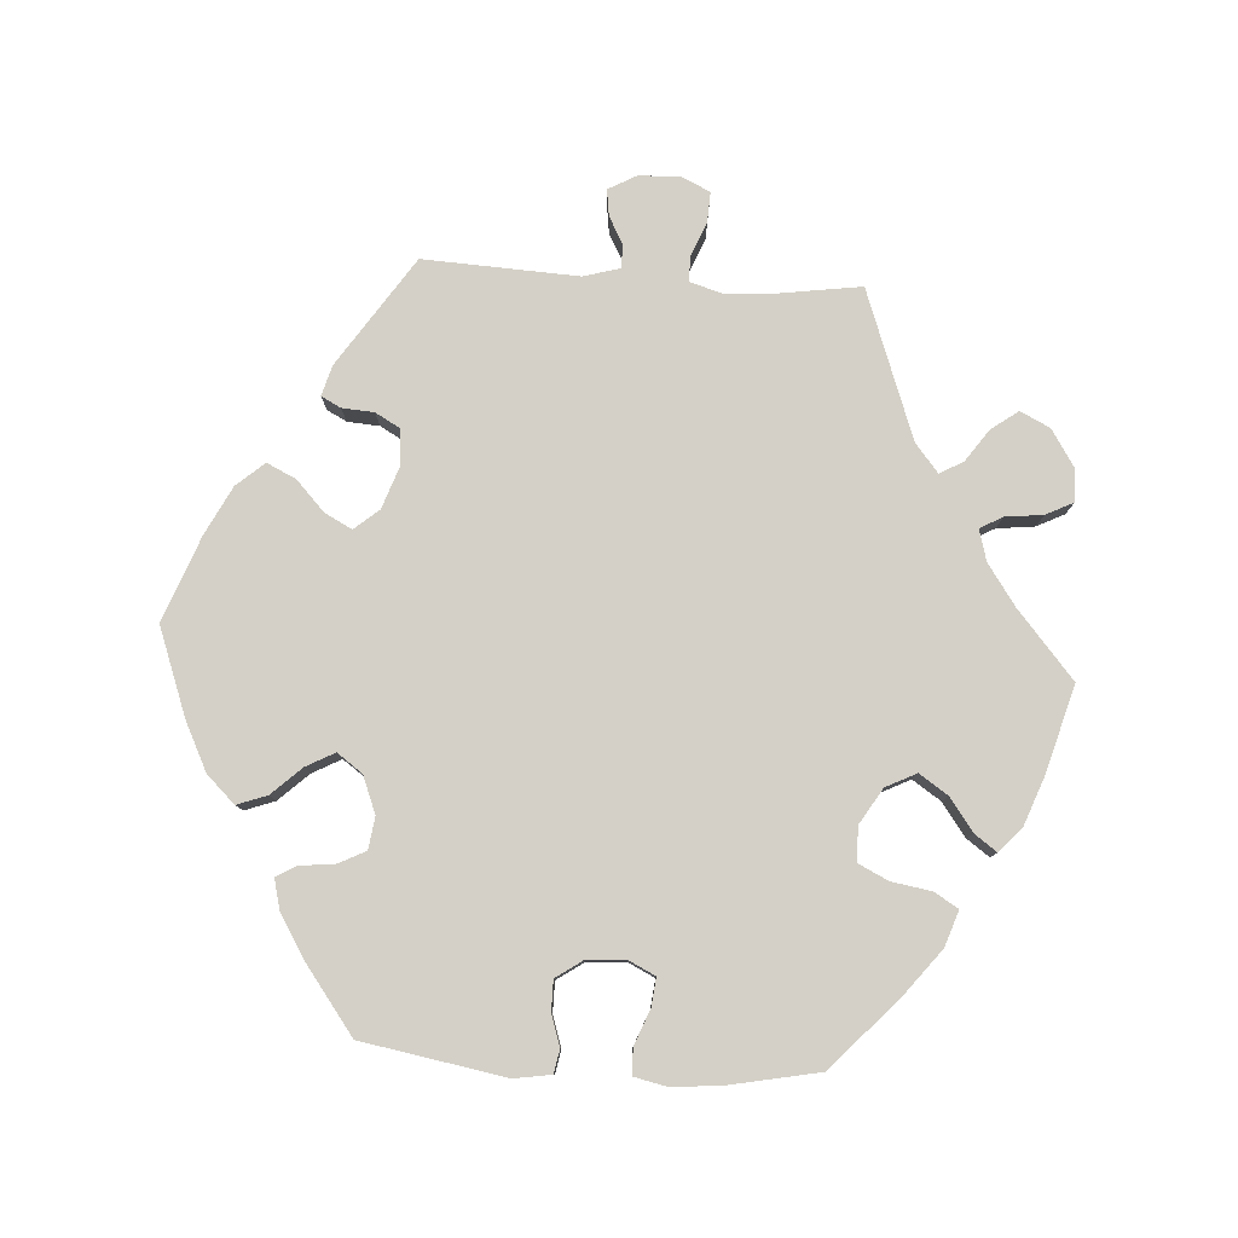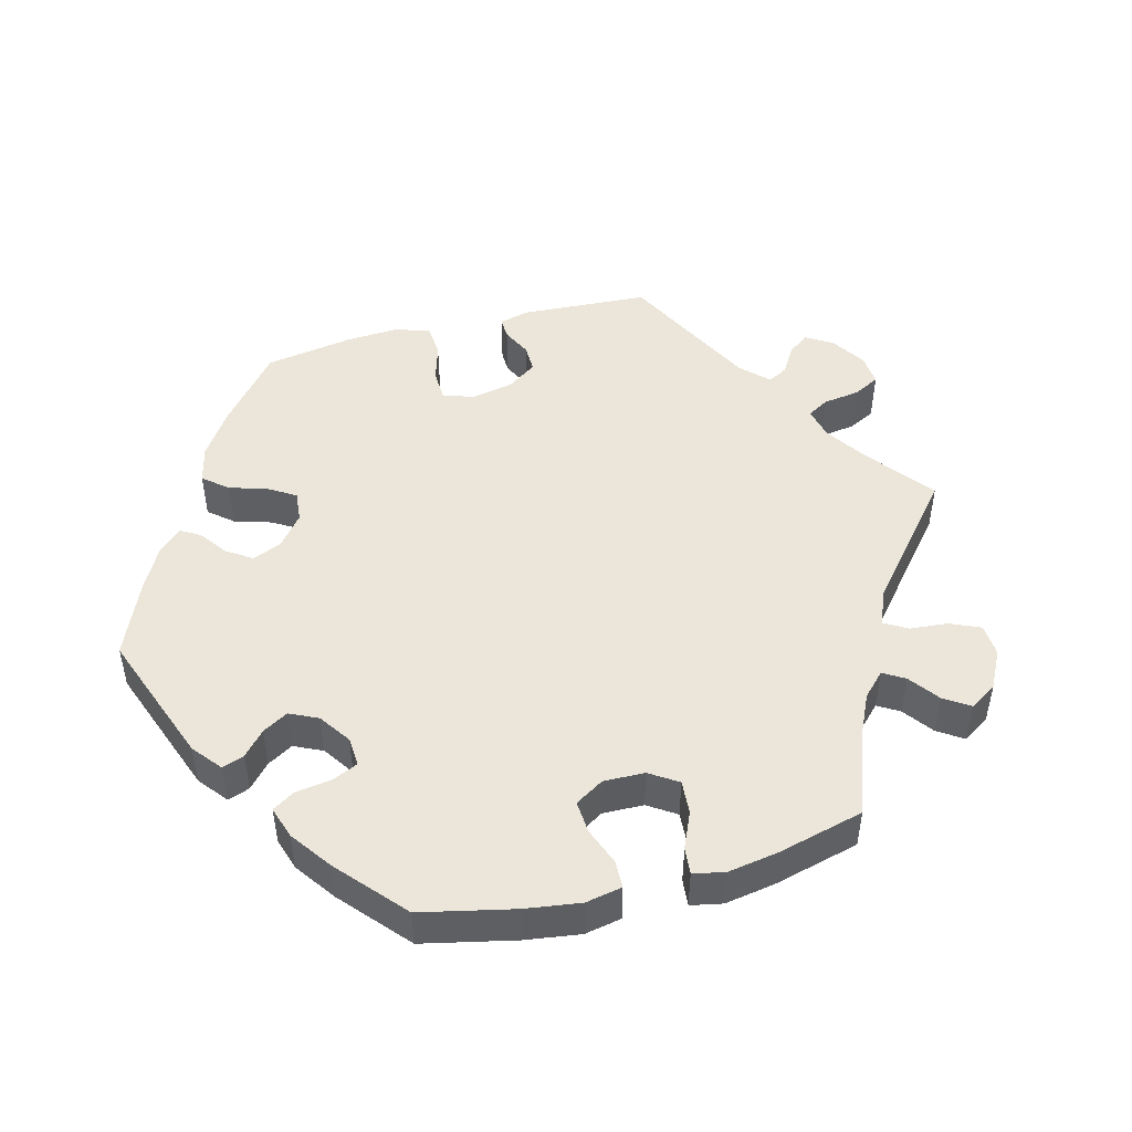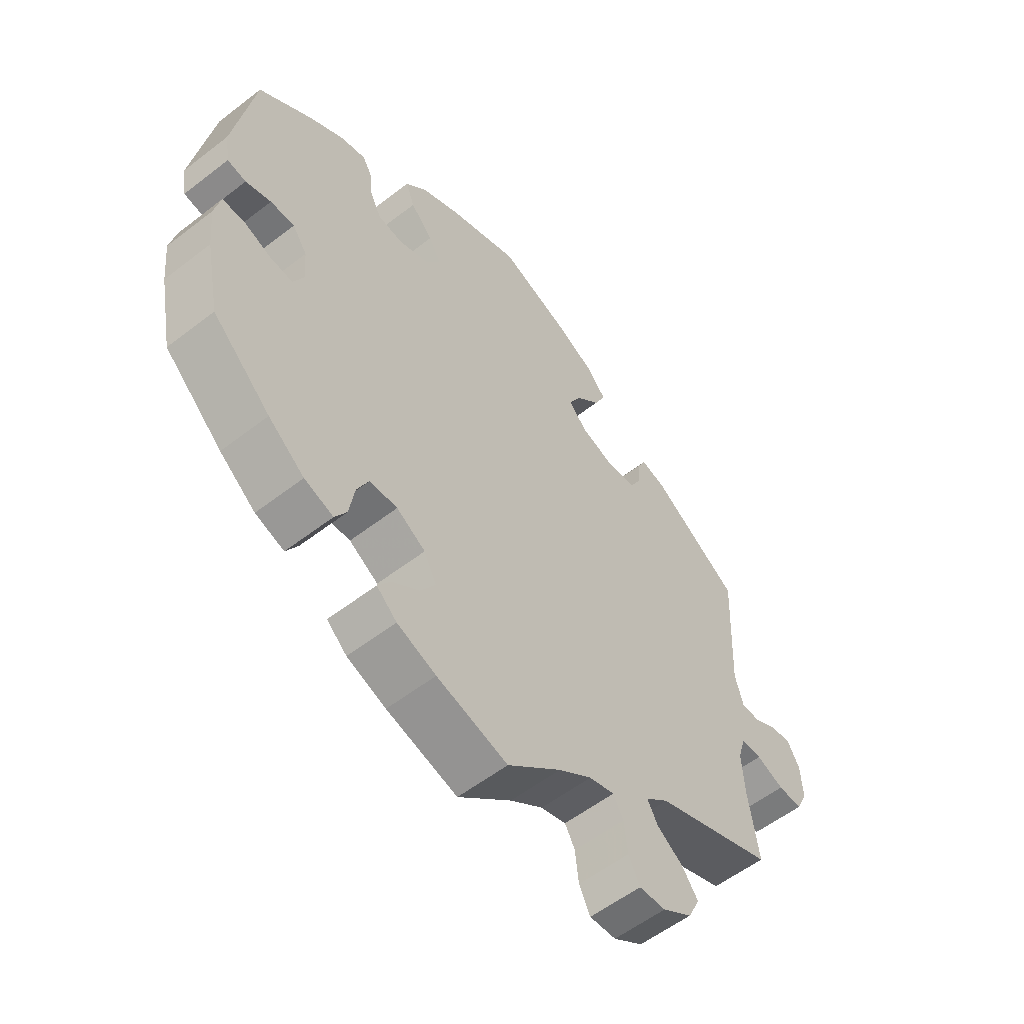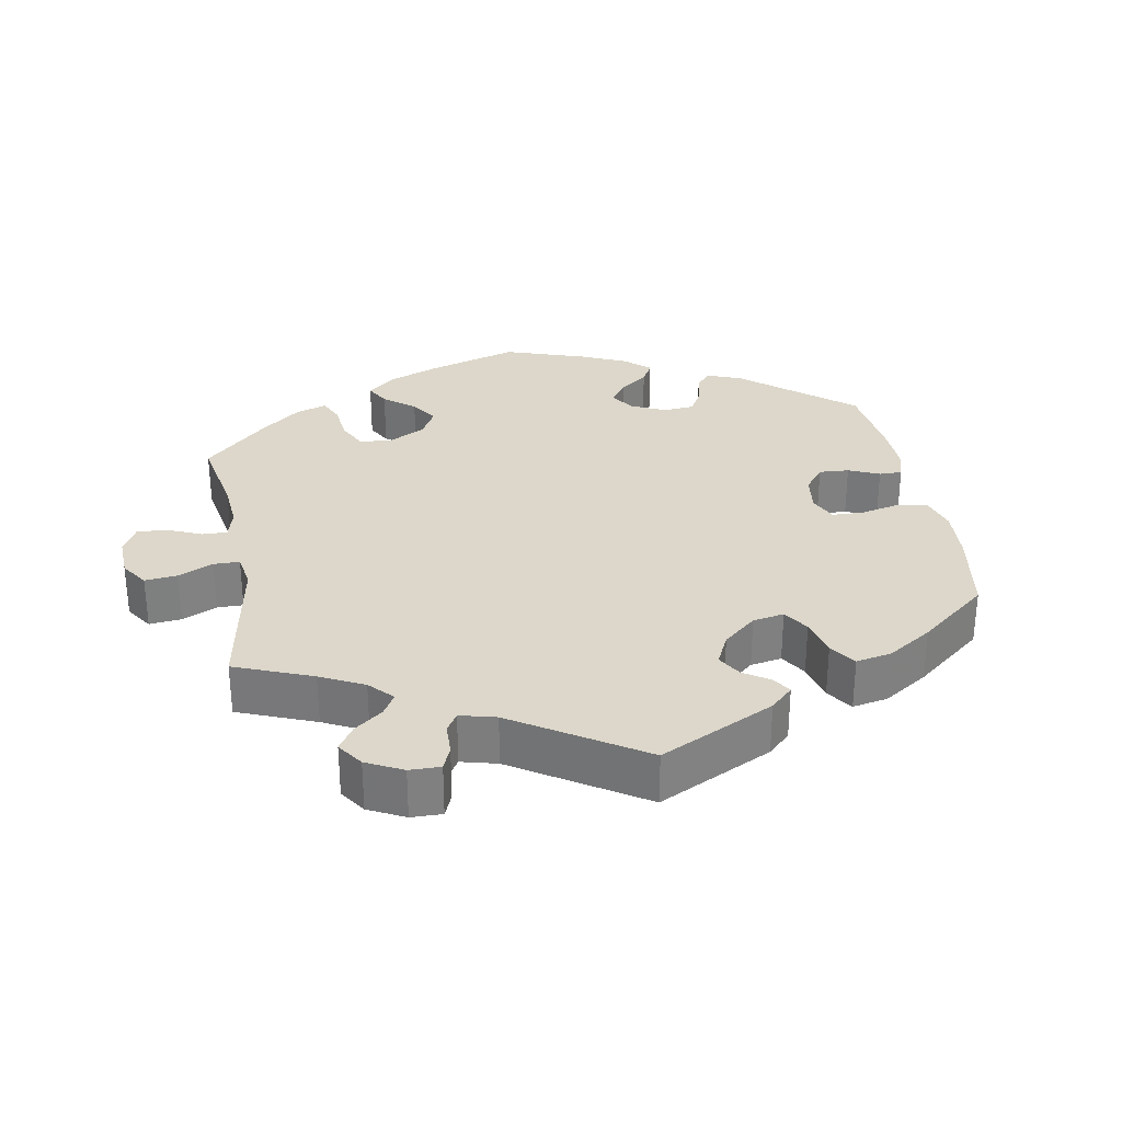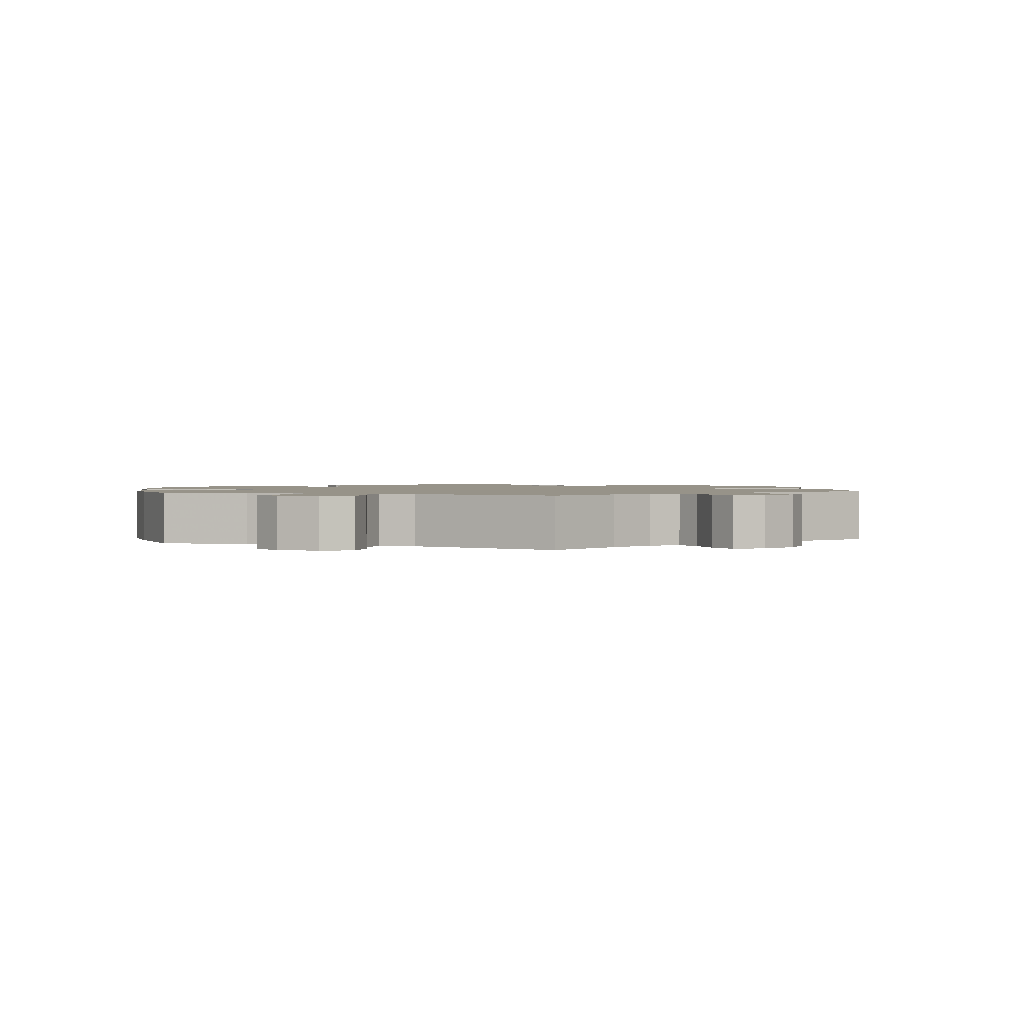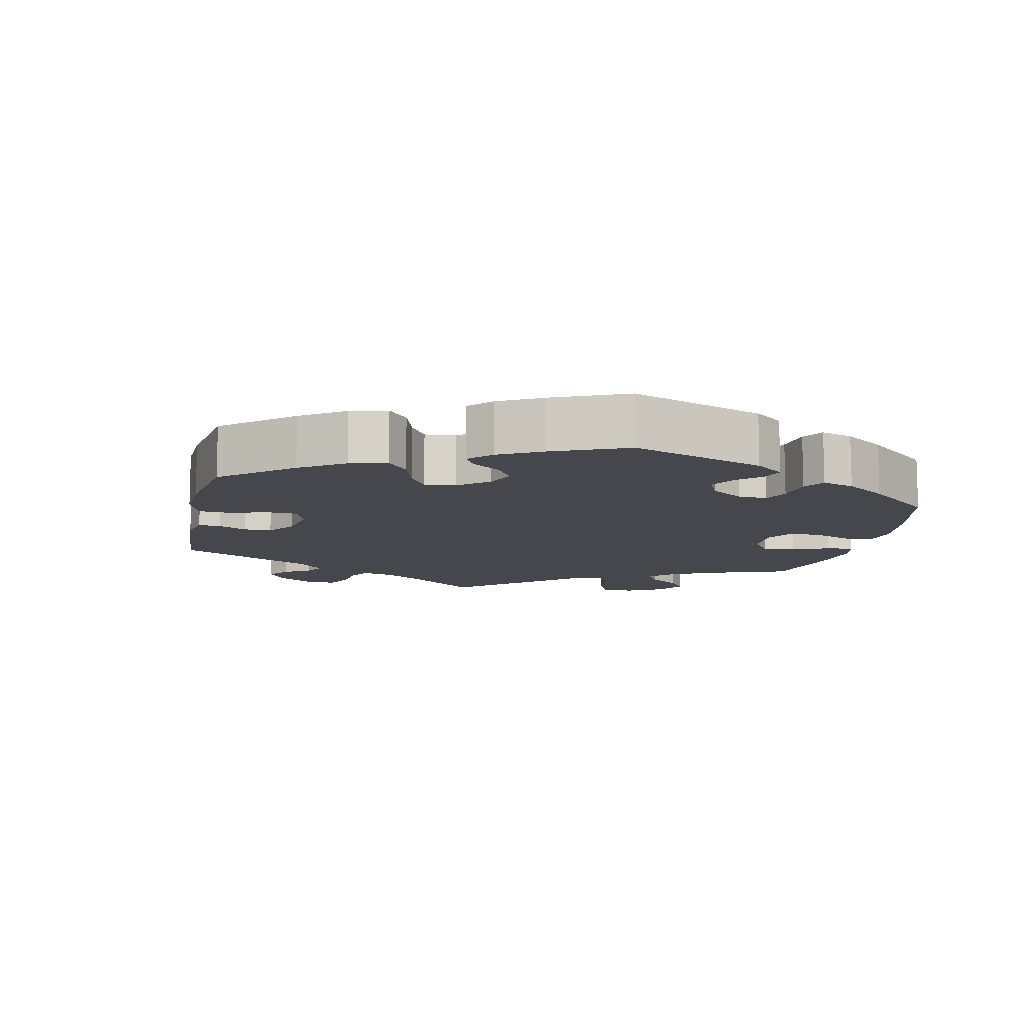
<metadata>
{"format":"obj","ext":"obj","renderer":"f3d","projection":"perspective","resolution":1024,"background":"white","views":[{"elev":79.9,"azim":93.7,"up":"+Y"},{"elev":48.3,"azim":135.2,"up":"+Y"},{"elev":-56.4,"azim":129.0,"up":"+Z"},{"elev":30.4,"azim":-70.2,"up":"+Y"},{"elev":1.5,"azim":-128.6,"up":"+Y"},{"elev":-11.0,"azim":47.8,"up":"+Y"}]}
</metadata>
<code>
v 0.118 0.07 0.534
v 0.185 0.07 0.501
v 0.222 0.07 0.462
v 0.207 0.07 0.421
v 0.169 0.07 0.38
v 0.148 0.07 0.341
v 0.173 0.07 0.306
v 0.224 0.07 0.286
v 0.268 0.07 0.292
v 0.287 0.07 0.33
v 0.292 0.07 0.377
v 0.308 0.07 0.405
v 0.351 0.07 0.394
v 0.409 0.07 0.358
v 0.5 0.07 0.29
v 0.534 0.07 0.094
v 0.526 0.07 0.043
v 0.494 0.07 0.037
v 0.451 0.07 0.051
v 0.41 0.07 0.051
v 0.385 0.07 0.015
v 0.381 0.07 -0.038
v 0.399 0.07 -0.075
v 0.438 0.07 -0.071
v 0.486 0.07 -0.052
v 0.522 0.07 -0.053
v 0.532 0.07 -0.099
v 0.525 0.07 -0.169
v 0.501 0.07 -0.289
v 0.403 0.07 -0.379
v 0.342 0.07 -0.427
v 0.293 0.07 -0.444
v 0.273 0.07 -0.411
v 0.264 0.07 -0.356
v 0.244 0.07 -0.315
v 0.197 0.07 -0.314
v 0.148 0.07 -0.344
v 0.127 0.07 -0.386
v 0.153 0.07 -0.425
v 0.198 0.07 -0.458
v 0.22 0.07 -0.489
v 0.186 0.07 -0.519
v 0.12 0.07 -0.544
v 0 0.07 -0.578
v -0.091 0.07 -0.5
v -0.147 0.07 -0.461
v -0.19 0.07 -0.449
v -0.207 0.07 -0.48
v -0.213 0.07 -0.532
v -0.232 0.07 -0.57
v -0.277 0.07 -0.568
v -0.327 0.07 -0.536
v -0.347 0.07 -0.495
v -0.32 0.07 -0.458
v -0.276 0.07 -0.427
v -0.258 0.07 -0.395
v -0.297 0.07 -0.363
v -0.5 0.07 -0.289
v -0.483 0.07 -0.173
v -0.479 0.07 -0.105
v -0.492 0.07 -0.062
v -0.527 0.07 -0.062
v -0.574 0.07 -0.081
v -0.615 0.07 -0.083
v -0.634 0.07 -0.043
v -0.631 0.07 0.014
v -0.61 0.07 0.052
v -0.574 0.07 0.047
v -0.535 0.07 0.026
v -0.504 0.07 0.027
v -0.49 0.07 0.077
v -0.5 0.07 0.289
v -0.351 0.07 0.388
v -0.309 0.07 0.4
v -0.295 0.07 0.373
v -0.292 0.07 0.329
v -0.273 0.07 0.295
v -0.224 0.07 0.291
v -0.166 0.07 0.311
v -0.137 0.07 0.345
v -0.157 0.07 0.383
v -0.198 0.07 0.422
v -0.217 0.07 0.462
v -0.184 0.07 0.5
v -0.117 0.07 0.534
v -0.001 0.07 0.578
v 0.118 0 0.534
v 0.185 0 0.501
v 0.222 0 0.462
v 0.207 0 0.421
v 0.169 0 0.38
v 0.148 0 0.341
v 0.173 0 0.306
v 0.224 0 0.286
v 0.268 0 0.292
v 0.287 0 0.33
v 0.292 0 0.377
v 0.308 0 0.405
v 0.351 0 0.394
v 0.409 0 0.358
v 0.5 0 0.29
v 0.534 0 0.094
v 0.526 0 0.043
v 0.494 0 0.037
v 0.451 0 0.051
v 0.41 0 0.051
v 0.385 0 0.015
v 0.381 0 -0.038
v 0.399 0 -0.075
v 0.438 0 -0.071
v 0.486 0 -0.052
v 0.522 0 -0.053
v 0.532 0 -0.099
v 0.525 0 -0.169
v 0.501 0 -0.289
v 0.403 0 -0.379
v 0.342 0 -0.427
v 0.293 0 -0.444
v 0.273 0 -0.411
v 0.264 0 -0.356
v 0.244 0 -0.315
v 0.197 0 -0.314
v 0.148 0 -0.344
v 0.127 0 -0.386
v 0.153 0 -0.425
v 0.198 0 -0.458
v 0.22 0 -0.489
v 0.186 0 -0.519
v 0.12 0 -0.544
v 0 0 -0.578
v -0.091 0 -0.5
v -0.147 0 -0.461
v -0.19 0 -0.449
v -0.207 0 -0.48
v -0.213 0 -0.532
v -0.232 0 -0.57
v -0.277 0 -0.568
v -0.327 0 -0.536
v -0.347 0 -0.495
v -0.32 0 -0.458
v -0.276 0 -0.427
v -0.258 0 -0.395
v -0.297 0 -0.363
v -0.5 0 -0.289
v -0.483 0 -0.173
v -0.479 0 -0.105
v -0.492 0 -0.062
v -0.527 0 -0.062
v -0.574 0 -0.081
v -0.615 0 -0.083
v -0.634 0 -0.043
v -0.631 0 0.014
v -0.61 0 0.052
v -0.574 0 0.047
v -0.535 0 0.026
v -0.504 0 0.027
v -0.49 0 0.077
v -0.5 0 0.289
v -0.351 0 0.388
v -0.309 0 0.4
v -0.295 0 0.373
v -0.292 0 0.329
v -0.273 0 0.295
v -0.224 0 0.291
v -0.166 0 0.311
v -0.137 0 0.345
v -0.157 0 0.383
v -0.198 0 0.422
v -0.217 0 0.462
v -0.184 0 0.5
v -0.117 0 0.534
v -0.001 0 0.578
f 81 82 83 84
f 80 81 84 85
f 73 74 75 76
f 71 72 73 76
f 70 71 76 77
f 66 67 68 69
f 66 69 70
f 65 66 70
f 62 63 64 65
f 61 62 65 70
f 60 61 70 77
f 57 58 59
f 56 57 59 60
f 52 53 54 55
f 52 55 56
f 51 52 56
f 48 49 50 51
f 47 48 51 56
f 46 47 56 60
f 42 43 44 45
f 39 40 41 42
f 38 39 42 45
f 37 38 45 46
f 31 32 33 34
f 31 34 35
f 30 31 35
f 29 30 35
f 28 29 35 36
f 24 25 26 27
f 23 24 27 28
f 16 17 18 19
f 16 19 20
f 15 16 20
f 14 15 20 21
f 10 11 12 13
f 9 10 13 14
f 2 3 4 5
f 2 5 6
f 1 2 6
f 80 85 86 1
f 46 60 77 78
f 36 37 46 78
f 23 28 36 78
f 22 23 78 79
f 9 14 21 22
f 8 9 22
f 7 8 22 79
f 6 7 79 80
f 1 6 80
f 170 169 168 167
f 171 170 167 166
f 162 161 160 159
f 162 159 158 157
f 163 162 157 156
f 155 154 153 152
f 156 155 152
f 156 152 151
f 151 150 149 148
f 156 151 148 147
f 163 156 147 146
f 145 144 143
f 146 145 143 142
f 141 140 139 138
f 142 141 138
f 142 138 137
f 137 136 135 134
f 142 137 134 133
f 146 142 133 132
f 131 130 129 128
f 128 127 126 125
f 131 128 125 124
f 132 131 124 123
f 120 119 118 117
f 121 120 117
f 121 117 116
f 121 116 115
f 122 121 115 114
f 113 112 111 110
f 114 113 110 109
f 105 104 103 102
f 106 105 102
f 106 102 101
f 107 106 101 100
f 99 98 97 96
f 100 99 96 95
f 91 90 89 88
f 92 91 88
f 92 88 87
f 87 172 171 166
f 164 163 146 132
f 164 132 123 122
f 164 122 114 109
f 165 164 109 108
f 108 107 100 95
f 108 95 94
f 165 108 94 93
f 166 165 93 92
f 166 92 87
f 1 87 88 2
f 2 88 89 3
f 3 89 90 4
f 4 90 91 5
f 5 91 92 6
f 6 92 93 7
f 7 93 94 8
f 8 94 95 9
f 9 95 96 10
f 10 96 97 11
f 11 97 98 12
f 12 98 99 13
f 13 99 100 14
f 14 100 101 15
f 15 101 102 16
f 16 102 103 17
f 17 103 104 18
f 18 104 105 19
f 19 105 106 20
f 20 106 107 21
f 21 107 108 22
f 22 108 109 23
f 23 109 110 24
f 24 110 111 25
f 25 111 112 26
f 26 112 113 27
f 27 113 114 28
f 28 114 115 29
f 29 115 116 30
f 30 116 117 31
f 31 117 118 32
f 32 118 119 33
f 33 119 120 34
f 34 120 121 35
f 35 121 122 36
f 36 122 123 37
f 37 123 124 38
f 38 124 125 39
f 39 125 126 40
f 40 126 127 41
f 41 127 128 42
f 42 128 129 43
f 43 129 130 44
f 44 130 131 45
f 45 131 132 46
f 46 132 133 47
f 47 133 134 48
f 48 134 135 49
f 49 135 136 50
f 50 136 137 51
f 51 137 138 52
f 52 138 139 53
f 53 139 140 54
f 54 140 141 55
f 55 141 142 56
f 56 142 143 57
f 57 143 144 58
f 58 144 145 59
f 59 145 146 60
f 60 146 147 61
f 61 147 148 62
f 62 148 149 63
f 63 149 150 64
f 64 150 151 65
f 65 151 152 66
f 66 152 153 67
f 67 153 154 68
f 68 154 155 69
f 69 155 156 70
f 70 156 157 71
f 71 157 158 72
f 72 158 159 73
f 73 159 160 74
f 74 160 161 75
f 75 161 162 76
f 76 162 163 77
f 77 163 164 78
f 78 164 165 79
f 79 165 166 80
f 80 166 167 81
f 81 167 168 82
f 82 168 169 83
f 83 169 170 84
f 84 170 171 85
f 85 171 172 86
f 86 172 87 1

</code>
